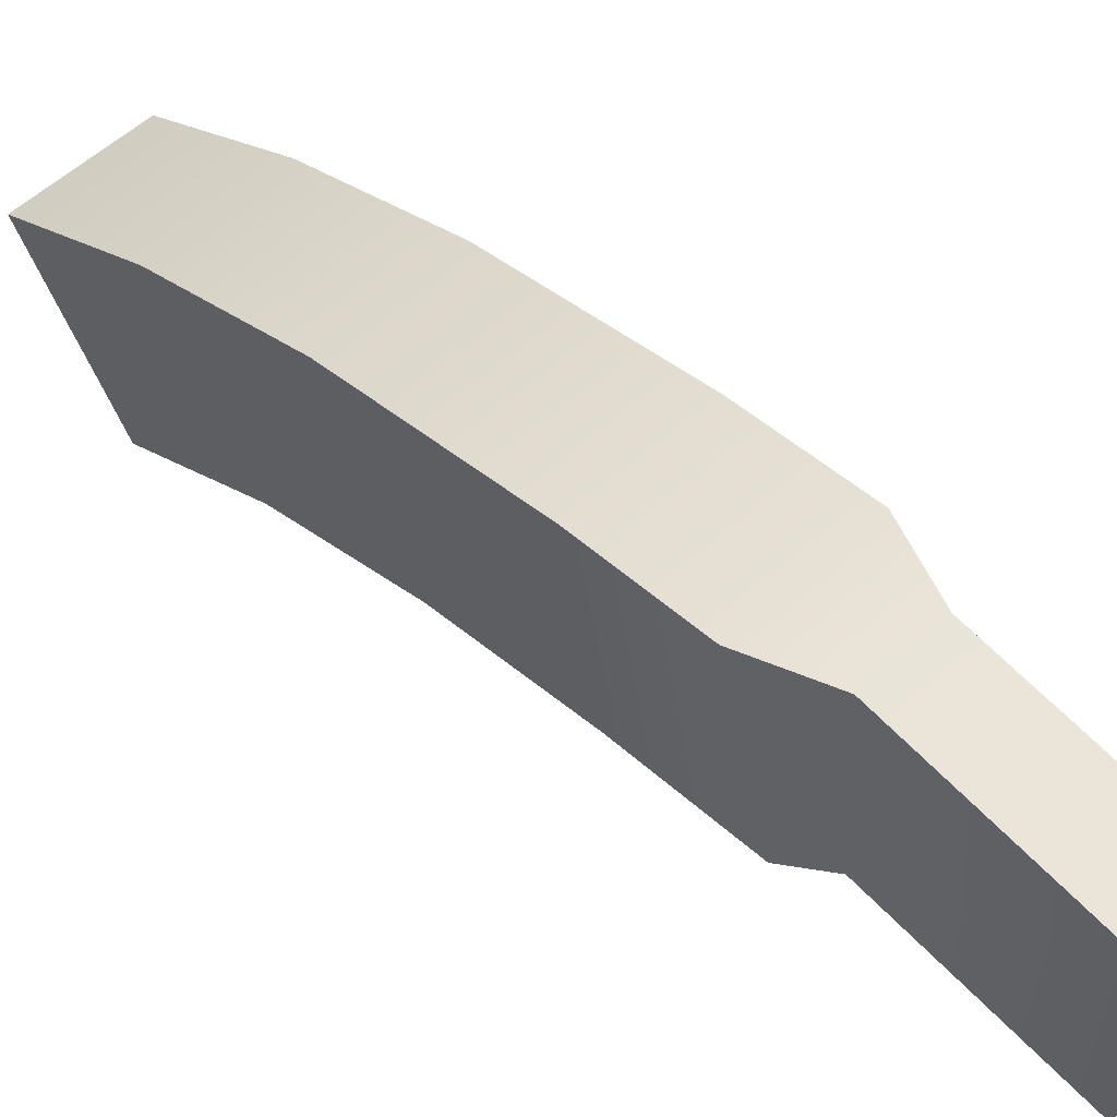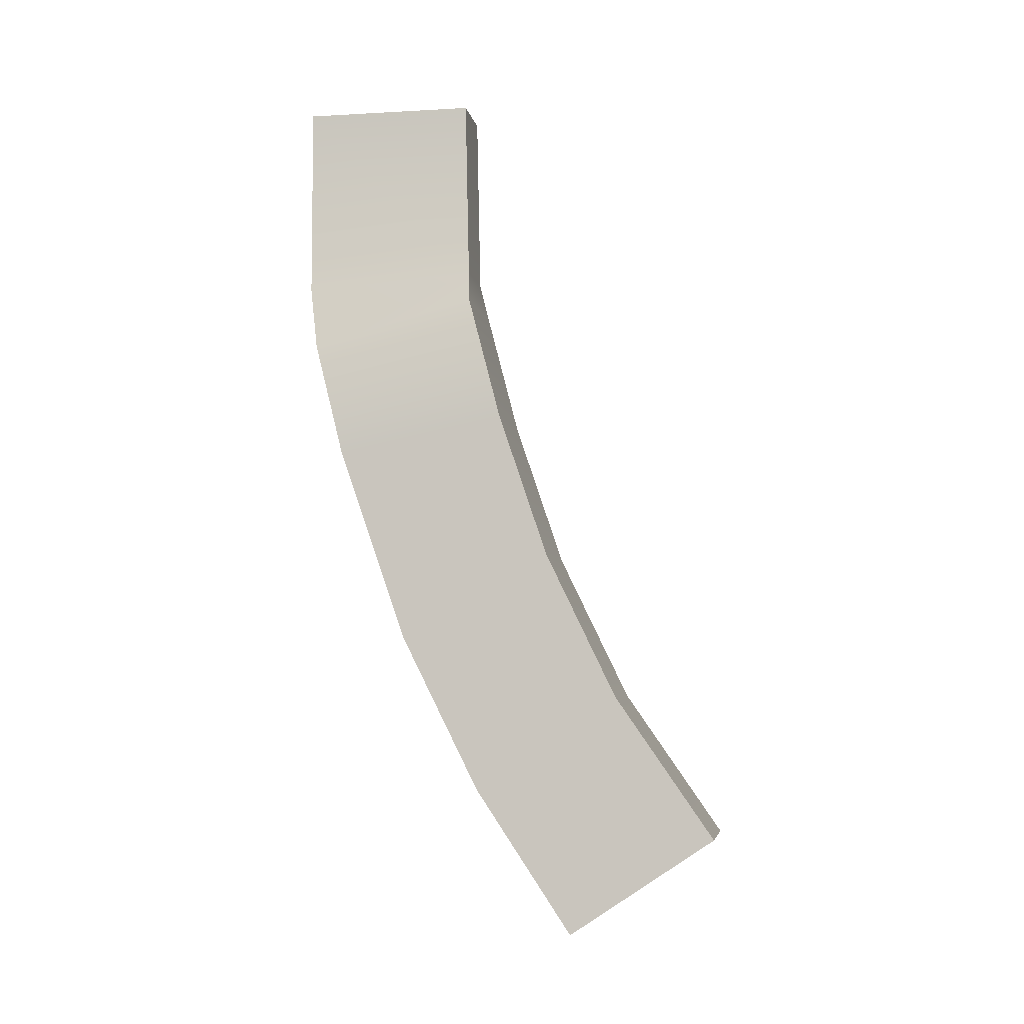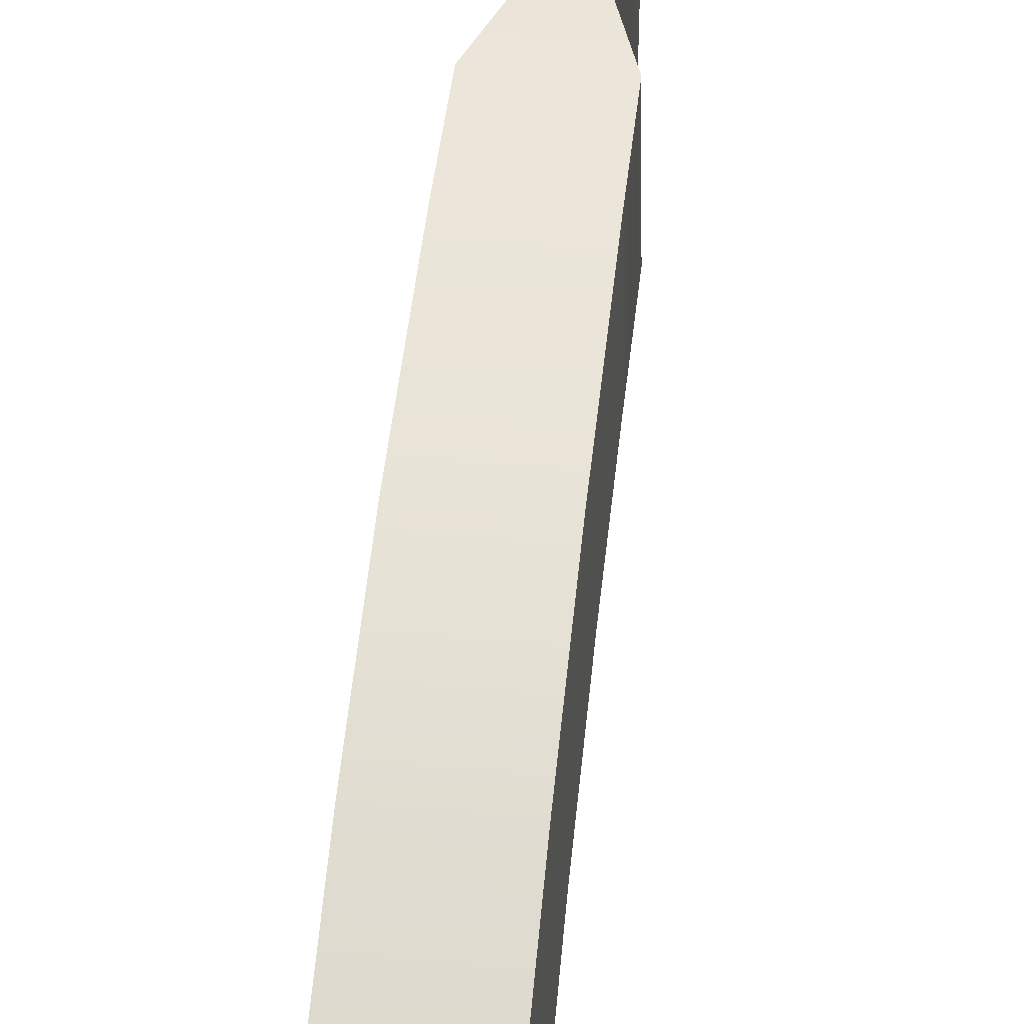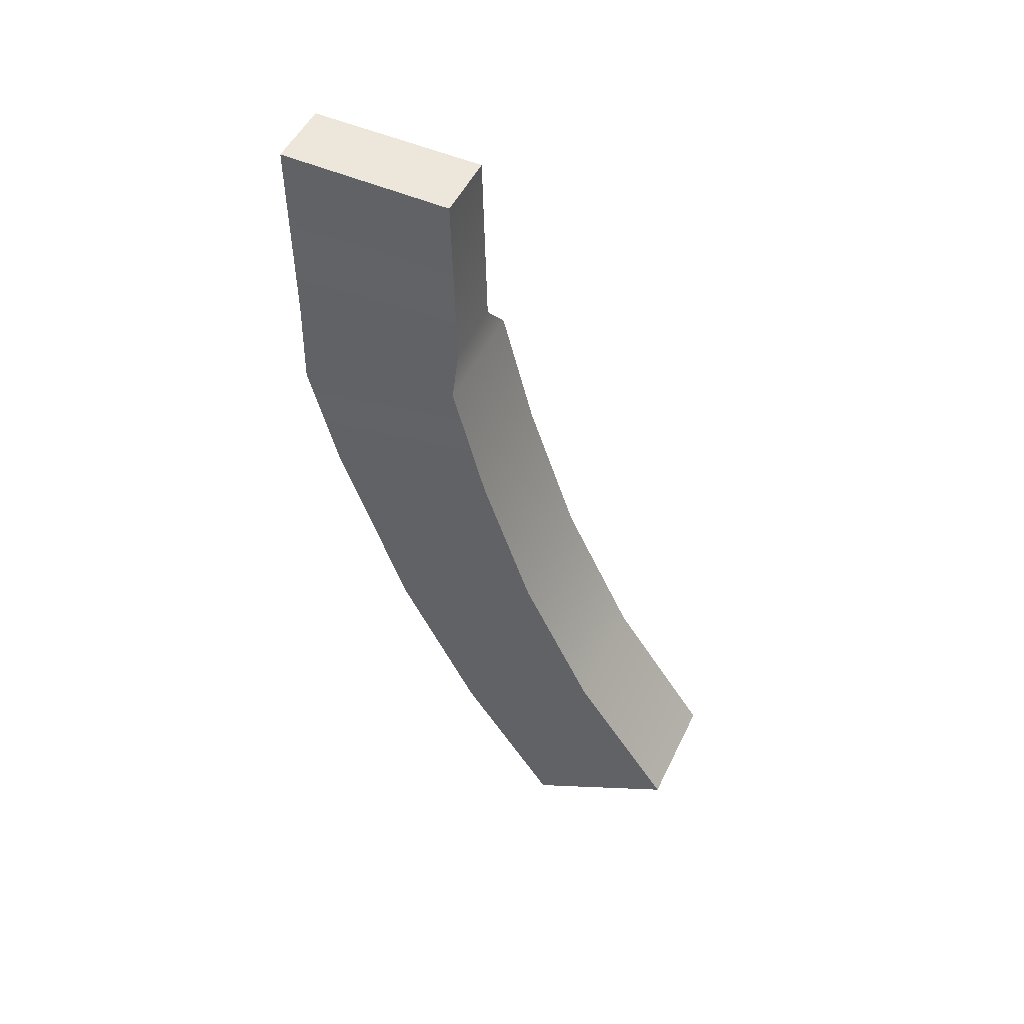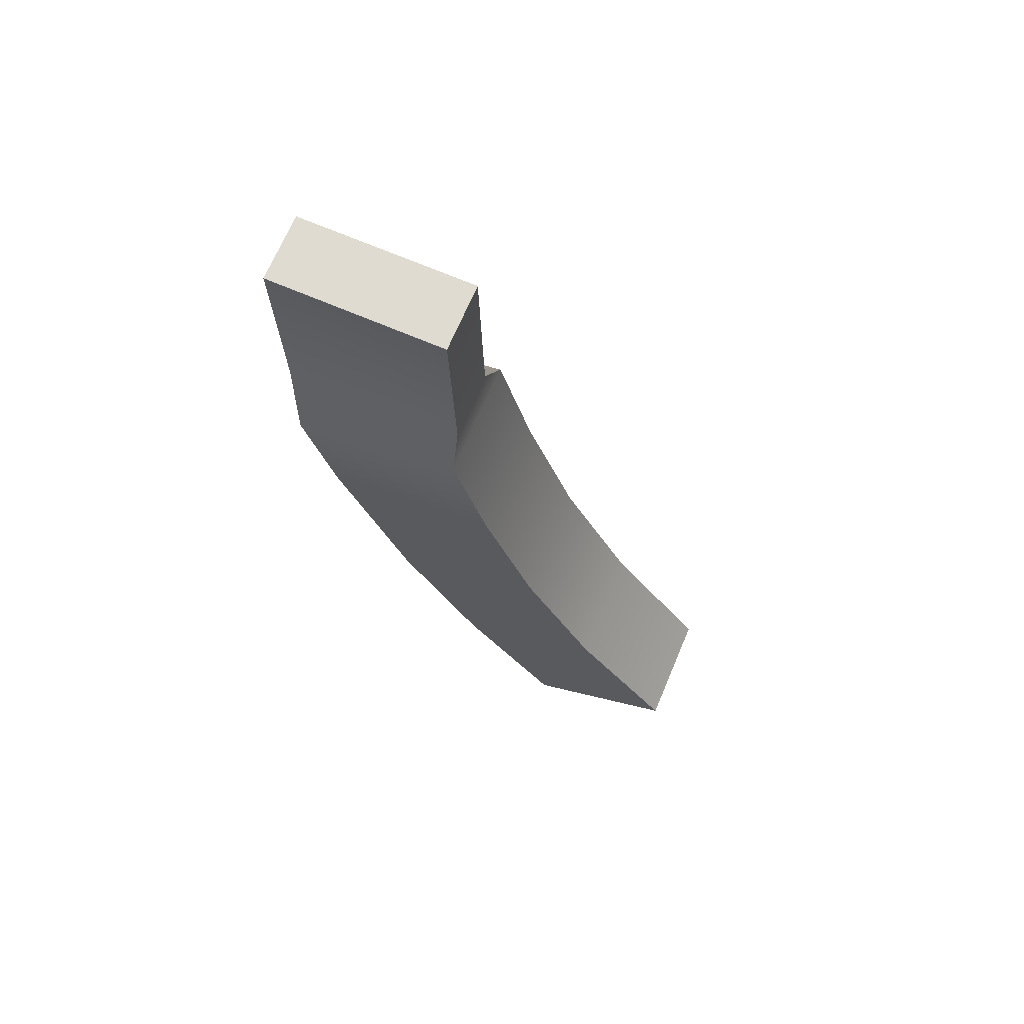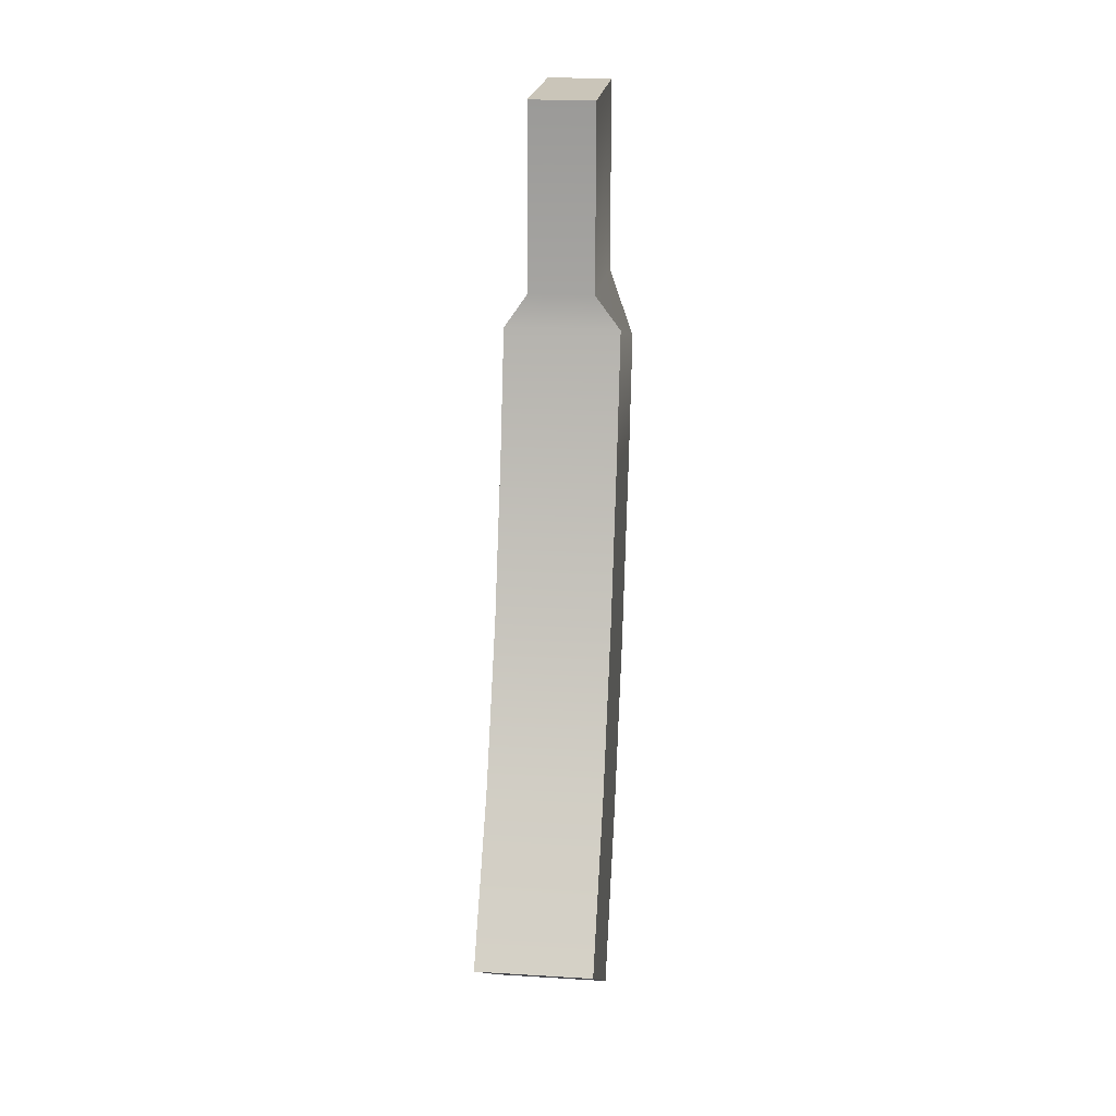
<metadata>
{"format":"obj","ext":"obj","renderer":"f3d","projection":"perspective","resolution":1024,"background":"white","views":[{"elev":59.2,"azim":-42.2,"up":"+Y"},{"elev":-5.3,"azim":-80.1,"up":"+Z"},{"elev":37.5,"azim":-172.9,"up":"+Y"},{"elev":51.0,"azim":-64.6,"up":"+Z"},{"elev":70.1,"azim":-66.9,"up":"+Z"},{"elev":20.7,"azim":6.2,"up":"+Z"}]}
</metadata>
<code>
g mag_stanag_surefire_mag5_556x45_100_LOD1
v -0.02143 -0.003028 -0.0776
v -0.01284 -0.001249 -0.06532
v 0.01154 -0.001249 -0.06532
v 0.02116 -0.003028 -0.0776
v -0.01284 0.0002094 0.003243
v 0.01154 0.0002094 0.003243
v -0.02143 -0.01527 -0.1247
v 0.02116 -0.01527 -0.1247
v 0.02116 -0.03388 -0.1796
v -0.02143 -0.03388 -0.1796
v 0.02116 -0.06059 -0.2349
v -0.02143 -0.06059 -0.2349
v 0.02116 -0.09777 -0.2887
v -0.02143 -0.09777 -0.2887
v -0.02143 -0.09777 -0.2887
v 0.02116 -0.09777 -0.2887
v 0.02116 -0.04285 -0.3252
v -0.02143 -0.04285 -0.3252
v -0.02143 -0.04285 -0.3252
v 0.02116 -0.04285 -0.3252
v 0.02116 -0.006463 -0.2707
v -0.02143 -0.006463 -0.2707
v 0.02116 0.02308 -0.2116
v -0.02143 0.02308 -0.2116
v 0.02116 0.04873 -0.1378
v -0.02143 0.04873 -0.1378
v -0.02143 0.05947 -0.09484
v 0.02116 0.05947 -0.09484
v -0.01284 0.06445 -0.06985
v 0.01154 0.06445 -0.06985
v 0.01154 0.06445 0.003243
v -0.01284 0.06445 0.003243
v -0.01284 0.06445 0.003243
v 0.01154 0.06445 0.003243
v 0.01154 0.0002094 0.003243
v -0.01284 0.0002094 0.003243
v -0.02143 -0.06059 -0.2349
v -0.02143 -0.09777 -0.2887
v -0.02143 -0.04285 -0.3252
v -0.02143 -0.006463 -0.2707
v -0.02143 0.02308 -0.2116
v -0.02143 -0.03388 -0.1796
v -0.02143 0.04873 -0.1378
v -0.02143 -0.01527 -0.1247
v -0.02143 -0.003028 -0.0776
v -0.02143 0.05947 -0.09484
v -0.01284 -0.001249 -0.06532
v -0.01284 0.06445 -0.06985
v -0.01284 0.06445 0.003243
v -0.01284 0.0002094 0.003243
v 0.02116 -0.06059 -0.2349
v 0.02116 -0.03388 -0.1796
v 0.02116 0.02308 -0.2116
v 0.02116 -0.006463 -0.2707
v 0.02116 0.04873 -0.1378
v 0.02116 -0.01527 -0.1247
v 0.02116 -0.003028 -0.0776
v 0.02116 0.05947 -0.09484
v 0.01154 -0.001249 -0.06532
v 0.01154 0.06445 -0.06985
v 0.01154 0.06445 0.003243
v 0.01154 0.0002094 0.003243
v 0.02116 -0.04285 -0.3252
v 0.02116 -0.09777 -0.2887
g mag_stanag_surefire_mag5_556x45_100_LOD1_0
f 3 2 1
f 4 3 1
f 2 3 5
f 3 6 5
f 4 1 7
f 8 4 7
f 9 8 7
f 10 9 7
f 11 9 10
f 12 11 10
f 13 11 12
f 14 13 12
f 17 16 15
f 18 17 15
f 21 20 19
f 22 21 19
f 23 21 22
f 24 23 22
f 25 23 24
f 26 25 24
f 25 26 27
f 28 25 27
f 28 27 29
f 30 28 29
f 31 30 29
f 32 31 29
f 35 34 33
f 36 35 33
f 39 38 37
f 40 39 37
f 41 40 37
f 42 41 37
f 43 41 42
f 44 43 42
f 43 44 45
f 46 43 45
f 46 45 47
f 48 46 47
f 49 48 47
f 50 49 47
f 53 52 51
f 54 53 51
f 52 53 55
f 56 52 55
f 57 56 55
f 58 57 55
f 59 57 58
f 60 59 58
f 59 60 61
f 62 59 61
f 63 54 51
f 64 63 51

</code>
